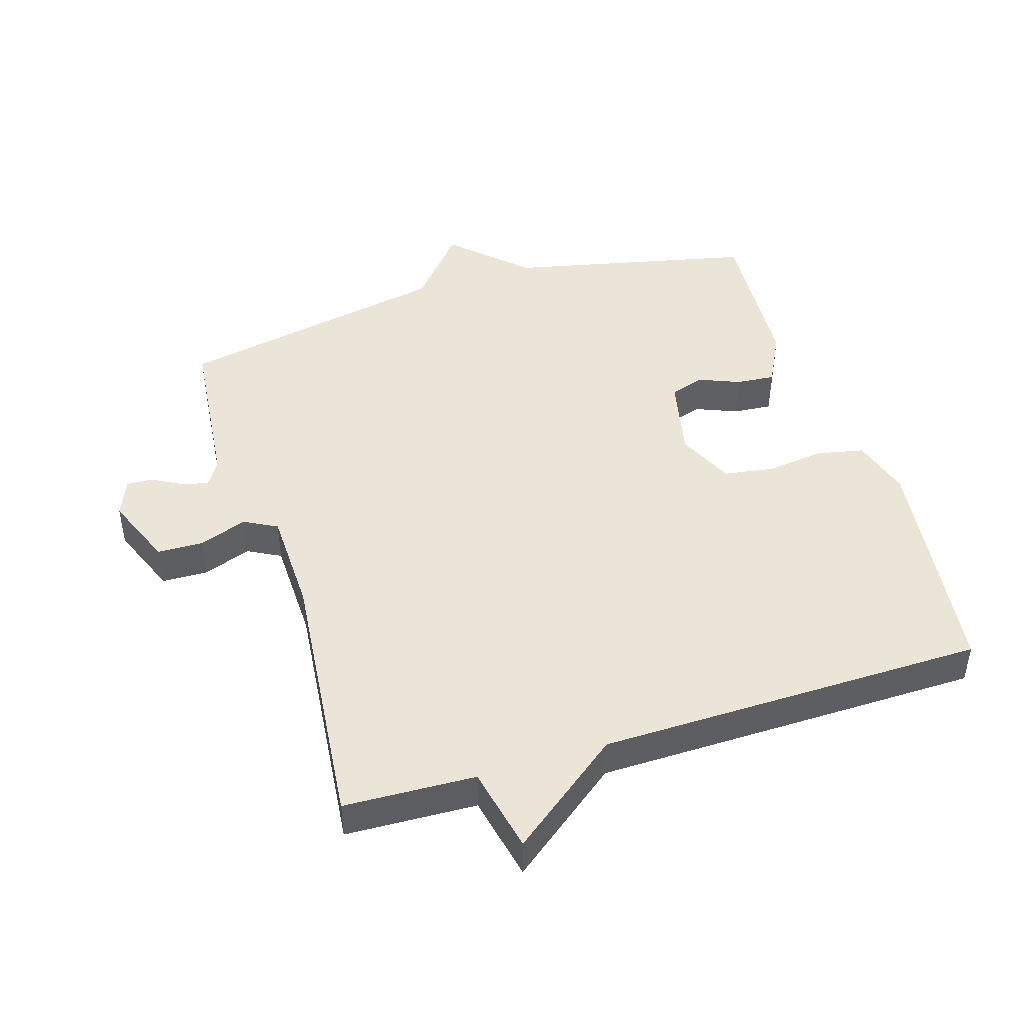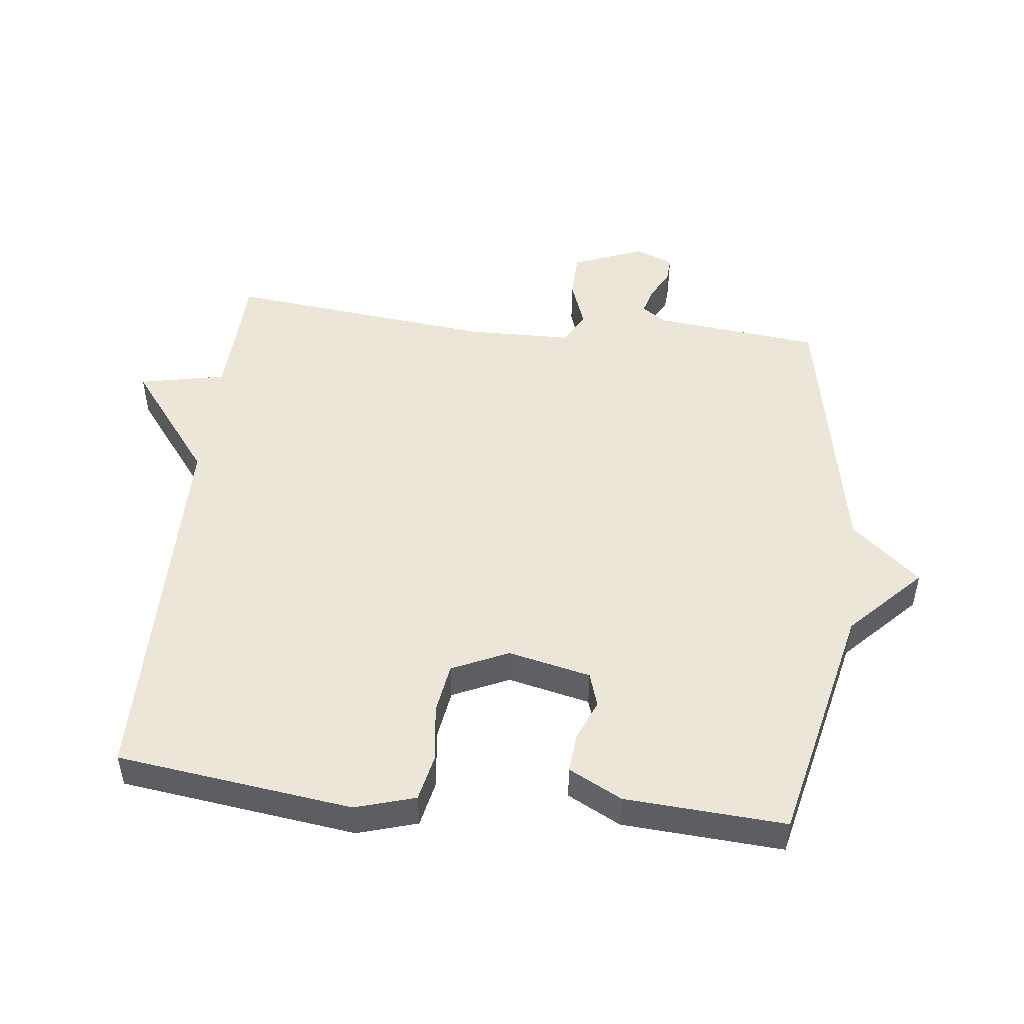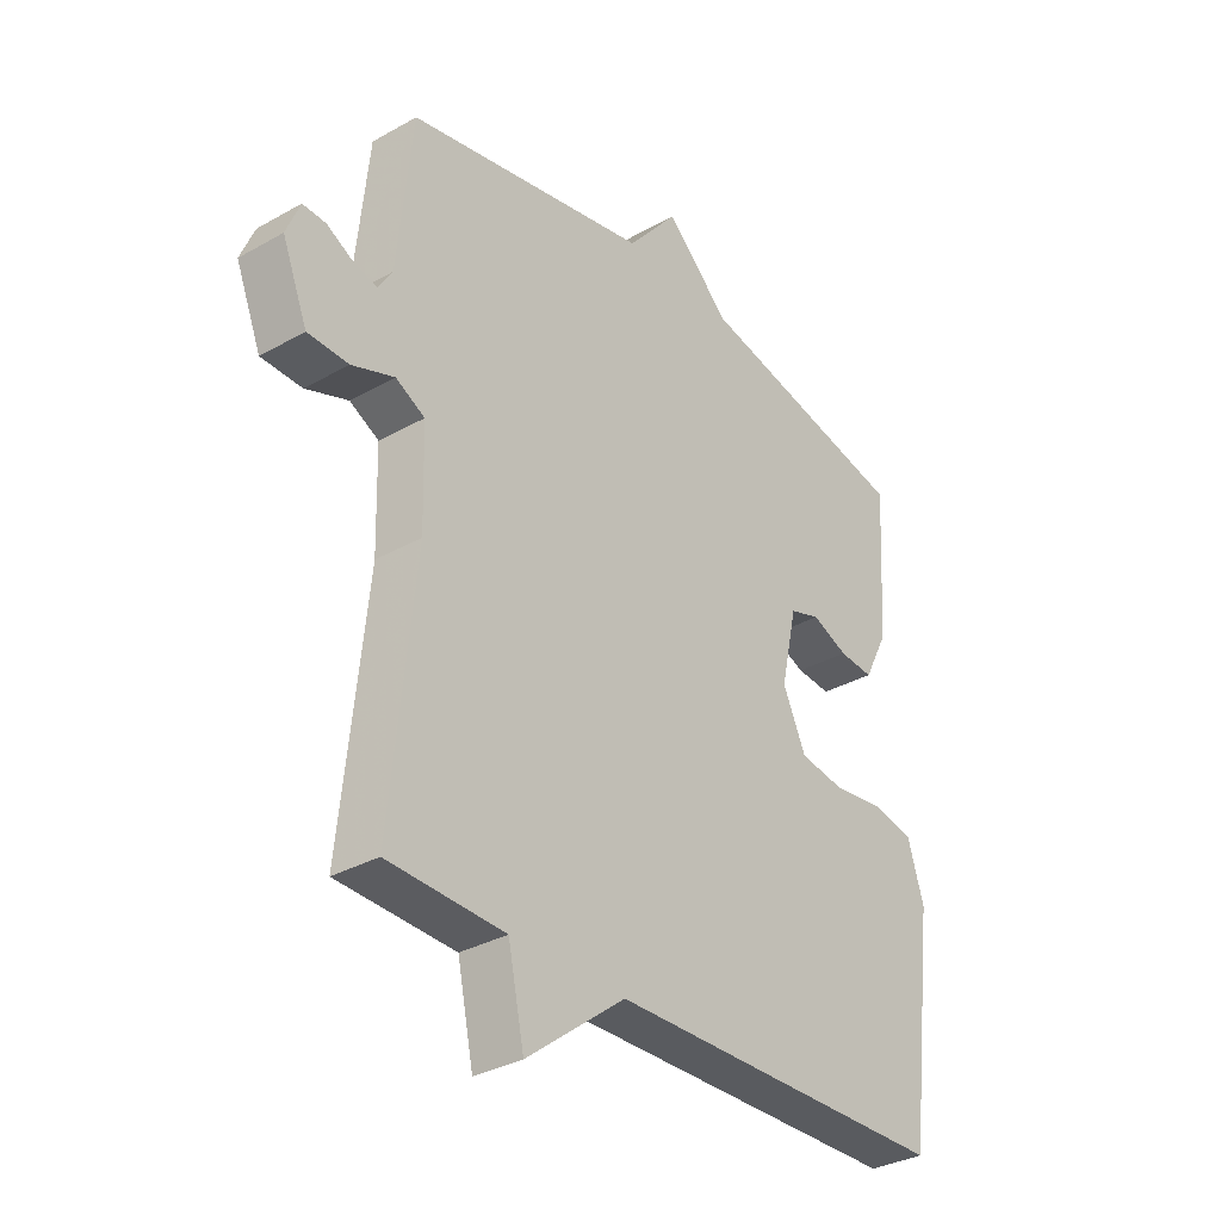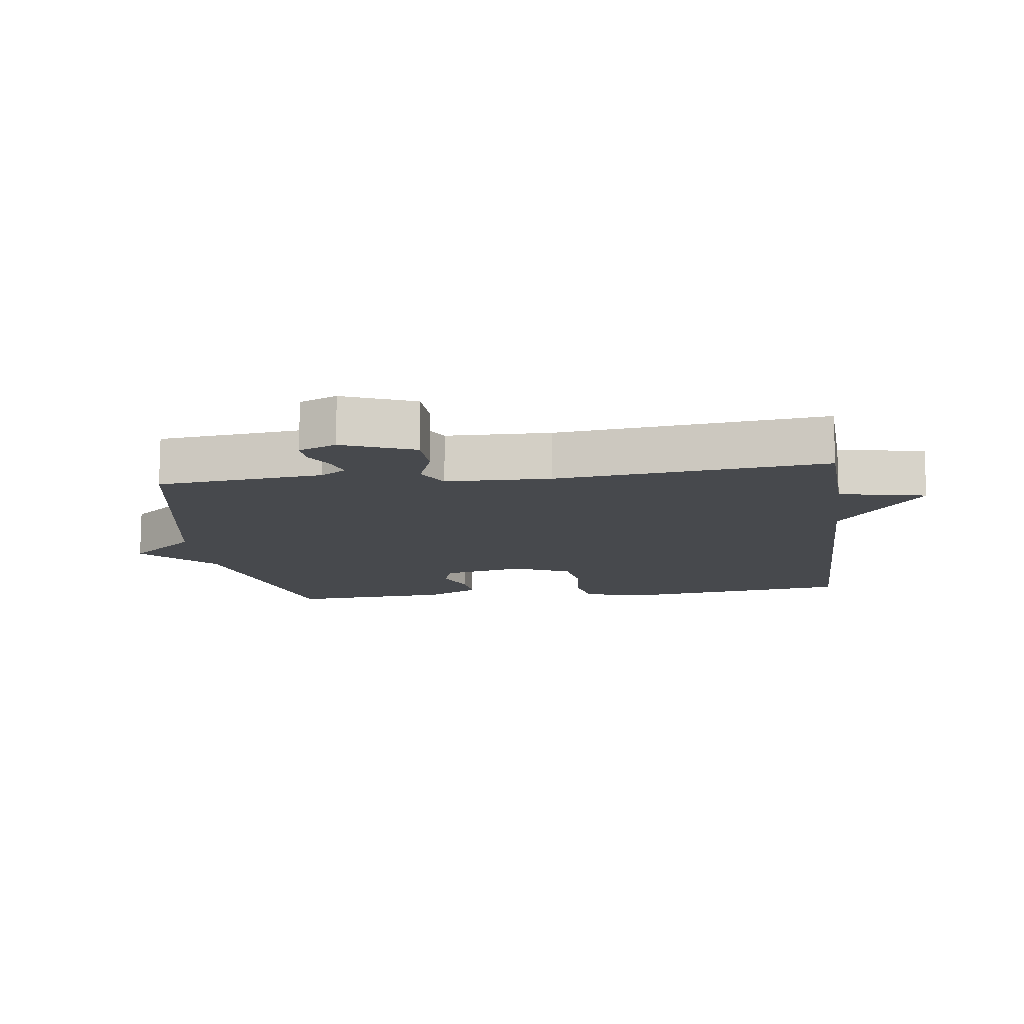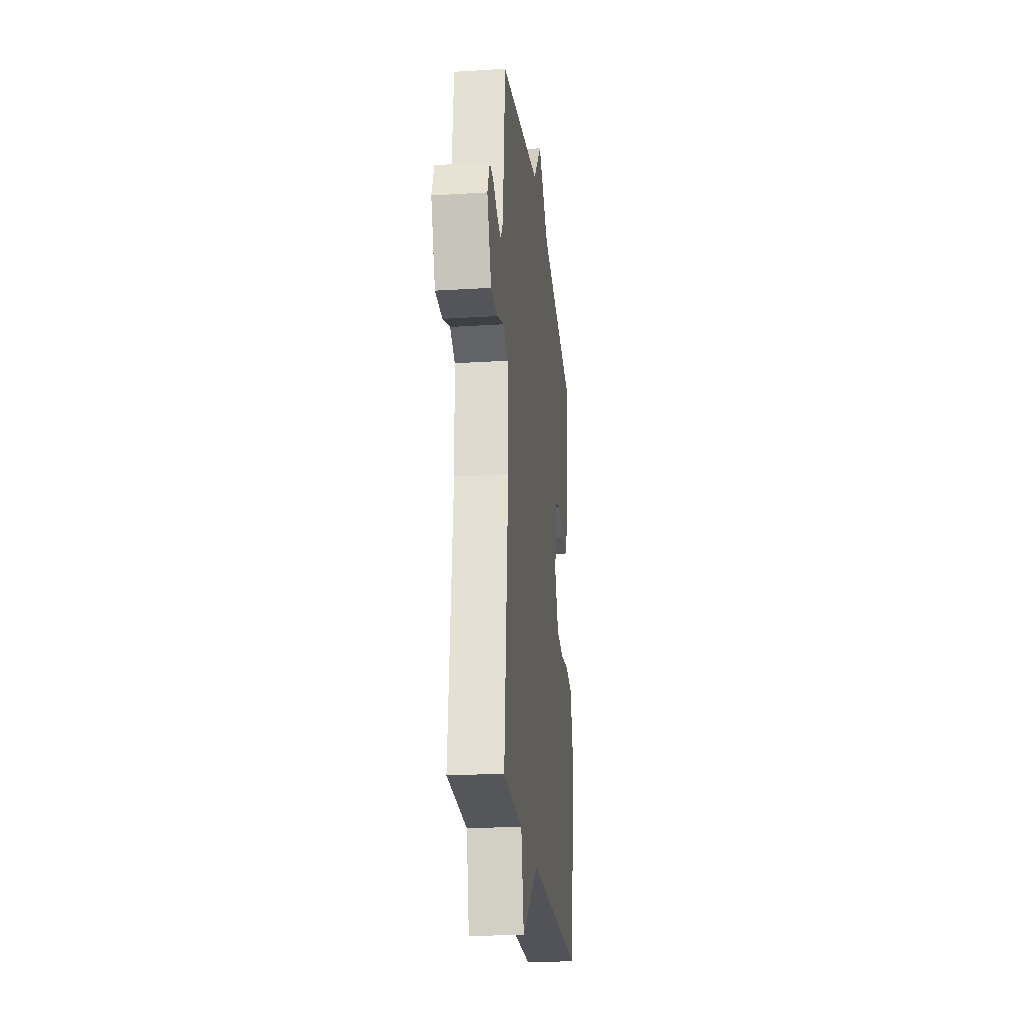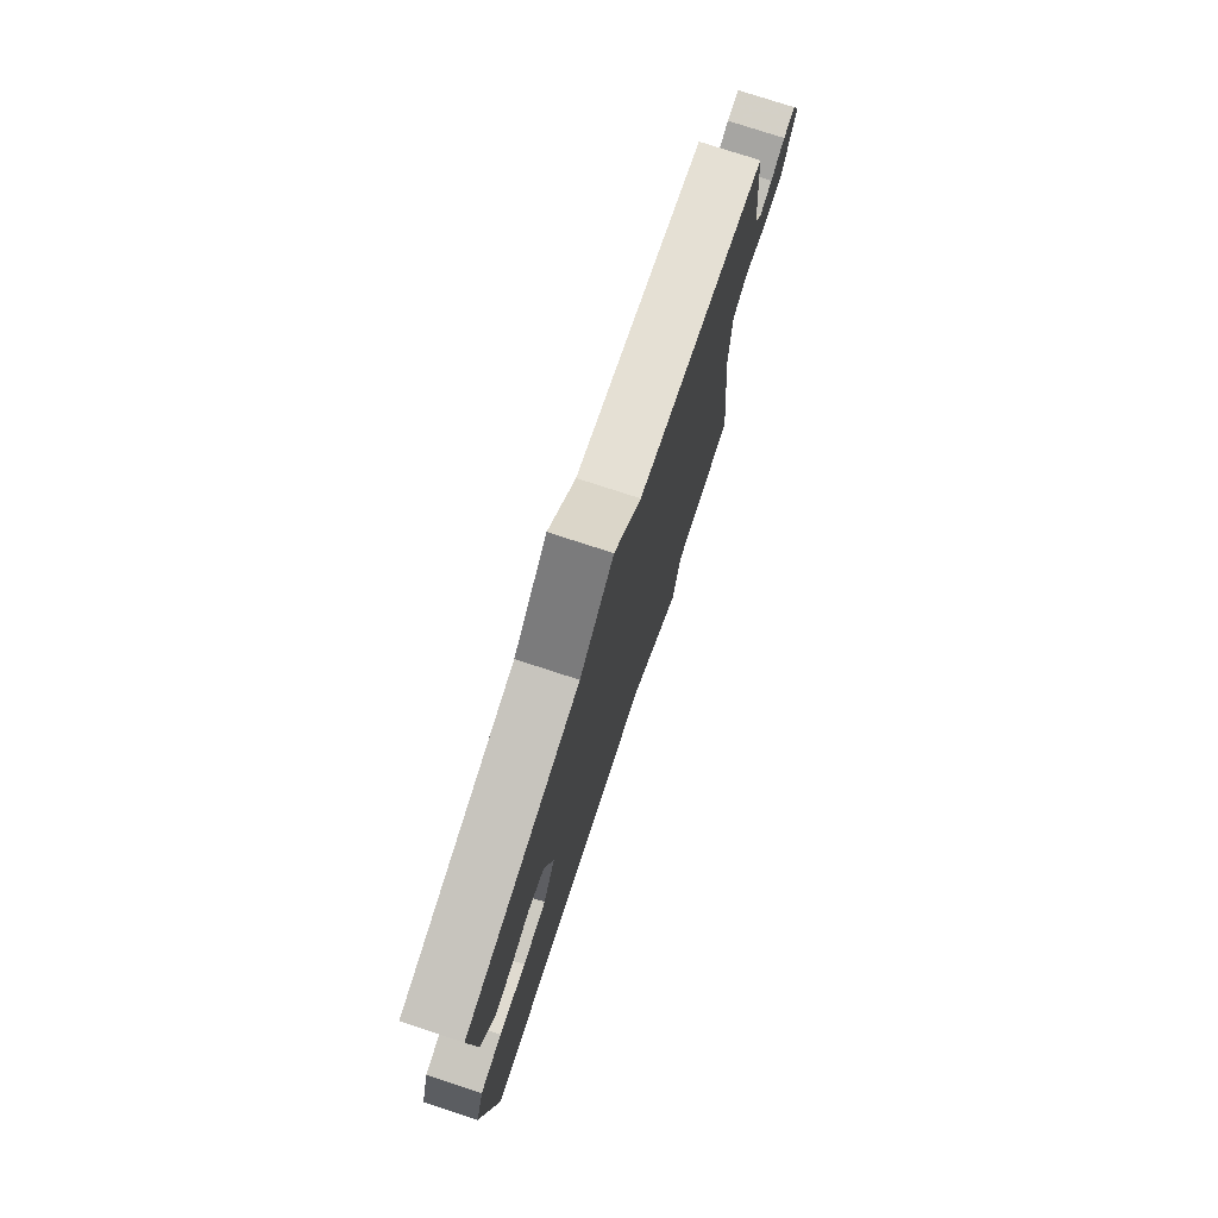
<metadata>
{"format":"obj","ext":"obj","renderer":"f3d","projection":"perspective","resolution":1024,"background":"white","views":[{"elev":45.8,"azim":162.7,"up":"+Y"},{"elev":49.3,"azim":-83.3,"up":"+Y"},{"elev":-32.8,"azim":128.1,"up":"+Z"},{"elev":-12.3,"azim":97.7,"up":"+Y"},{"elev":-23.3,"azim":96.0,"up":"+Z"},{"elev":77.0,"azim":-71.9,"up":"+Z"}]}
</metadata>
<code>
v 0.5 0.07 0.5
v 0.526 0.07 0.245
v 0.551 0.07 0.206
v 0.592 0.07 0.217
v 0.638 0.07 0.242
v 0.678 0.07 0.244
v 0.702 0.07 0.186
v 0.658 0.07 0.076
v 0.587 0.07 0.074
v 0.513 0.07 0.101
v 0.462 0.07 0.074
v 0.458 0.07 -0.087
v 0.5 0.07 -0.5
v 0.297 0.07 -0.508
v 0.269 0.07 -0.641
v 0.097 0.07 -0.508
v -0.5 0.07 -0.5
v -0.546 0.07 -0.137
v -0.518 0.07 -0.045
v -0.446 0.07 -0.03
v -0.357 0.07 -0.041
v -0.279 0.07 -0.029
v -0.239 0.07 0.058
v -0.267 0.07 0.185
v -0.32 0.07 0.202
v -0.383 0.07 0.176
v -0.443 0.07 0.171
v -0.485 0.07 0.253
v -0.5 0.07 0.5
v -0.124 0.07 0.584
v -0.013 0.07 0.69
v 0.076 0.07 0.584
v 0.5 0 0.5
v 0.526 0 0.245
v 0.551 0 0.206
v 0.592 0 0.217
v 0.638 0 0.242
v 0.678 0 0.244
v 0.702 0 0.186
v 0.658 0 0.076
v 0.587 0 0.074
v 0.513 0 0.101
v 0.462 0 0.074
v 0.458 0 -0.087
v 0.5 0 -0.5
v 0.297 0 -0.508
v 0.269 0 -0.641
v 0.097 0 -0.508
v -0.5 0 -0.5
v -0.546 0 -0.137
v -0.518 0 -0.045
v -0.446 0 -0.03
v -0.357 0 -0.041
v -0.279 0 -0.029
v -0.239 0 0.058
v -0.267 0 0.185
v -0.32 0 0.202
v -0.383 0 0.176
v -0.443 0 0.171
v -0.485 0 0.253
v -0.5 0 0.5
v -0.124 0 0.584
v -0.013 0 0.69
v 0.076 0 0.584
f 30 31 32
f 29 30 32
f 28 29 32
f 27 28 32
f 26 27 32
f 25 26 32
f 32 1 2
f 25 32 2
f 24 25 2
f 23 24 2 3
f 22 23 3
f 19 20 21
f 18 19 21
f 17 18 21
f 16 17 21
f 16 21 22
f 15 16 22
f 14 15 22
f 12 13 14 22
f 11 12 22
f 22 3 4
f 11 22 4
f 10 11 4
f 8 9 10
f 7 8 10
f 6 7 10
f 5 6 10
f 4 5 10
f 64 63 62
f 64 62 61
f 64 61 60
f 64 60 59
f 64 59 58
f 64 58 57
f 34 33 64
f 34 64 57
f 34 57 56
f 35 34 56 55
f 35 55 54
f 53 52 51
f 53 51 50
f 53 50 49
f 53 49 48
f 54 53 48
f 54 48 47
f 54 47 46
f 54 46 45 44
f 54 44 43
f 36 35 54
f 36 54 43
f 36 43 42
f 42 41 40
f 42 40 39
f 42 39 38
f 42 38 37
f 42 37 36
f 1 33 34 2
f 2 34 35 3
f 3 35 36 4
f 4 36 37 5
f 5 37 38 6
f 6 38 39 7
f 7 39 40 8
f 8 40 41 9
f 9 41 42 10
f 10 42 43 11
f 11 43 44 12
f 12 44 45 13
f 13 45 46 14
f 14 46 47 15
f 15 47 48 16
f 16 48 49 17
f 17 49 50 18
f 18 50 51 19
f 19 51 52 20
f 20 52 53 21
f 21 53 54 22
f 22 54 55 23
f 23 55 56 24
f 24 56 57 25
f 25 57 58 26
f 26 58 59 27
f 27 59 60 28
f 28 60 61 29
f 29 61 62 30
f 30 62 63 31
f 31 63 64 32
f 32 64 33 1

</code>
